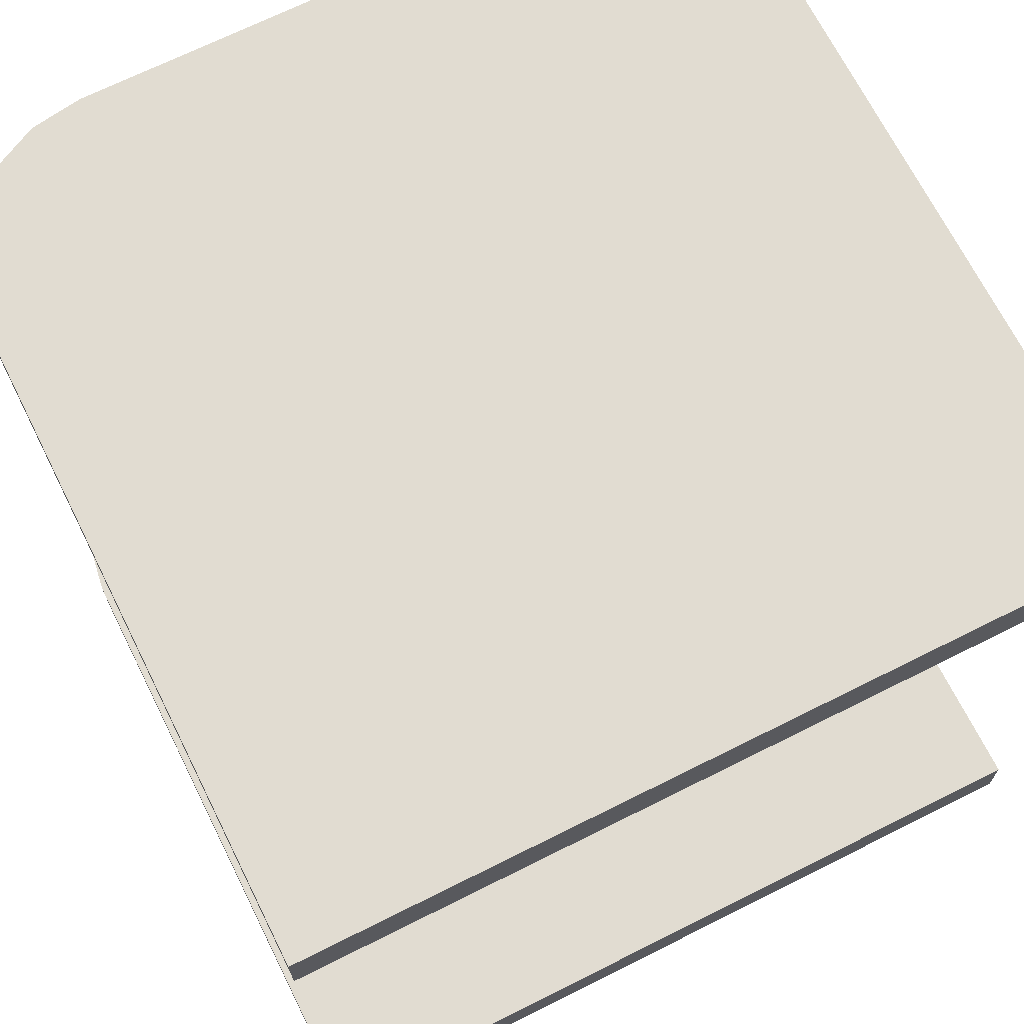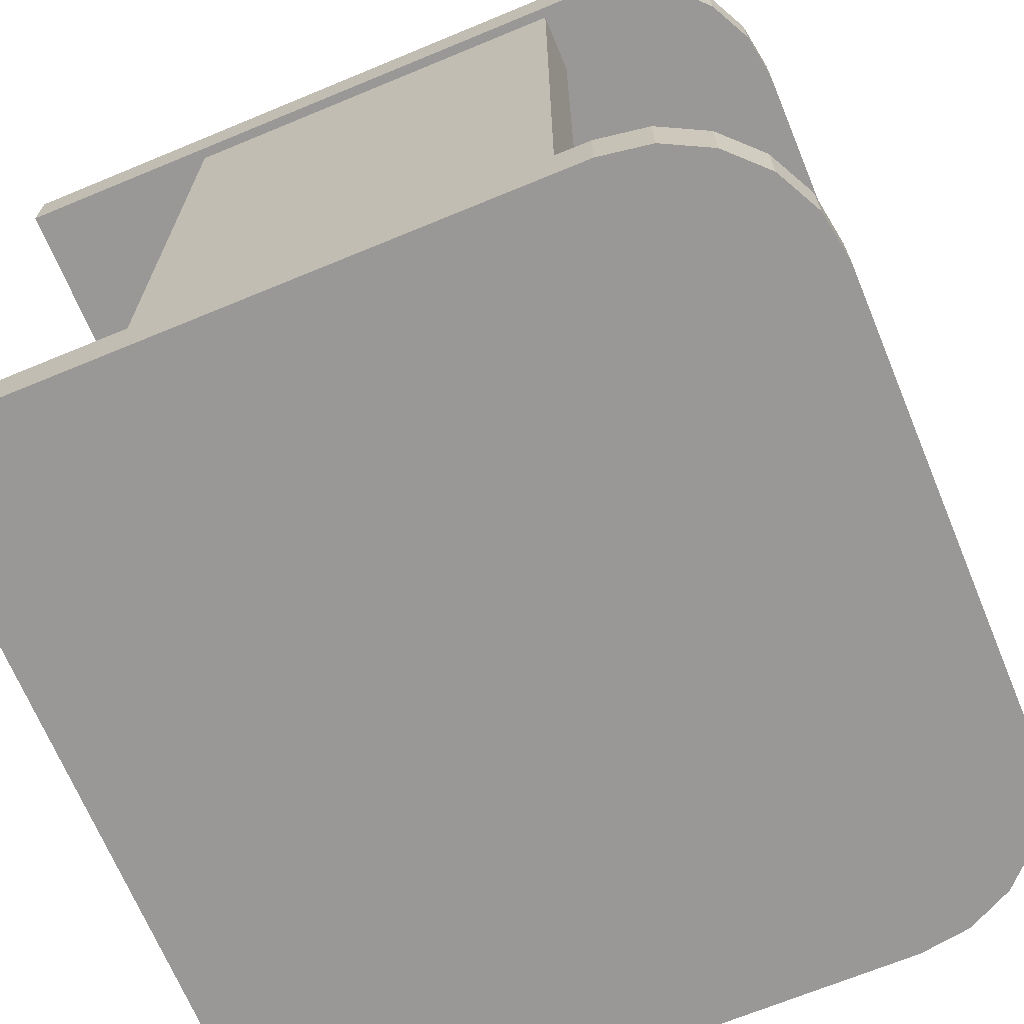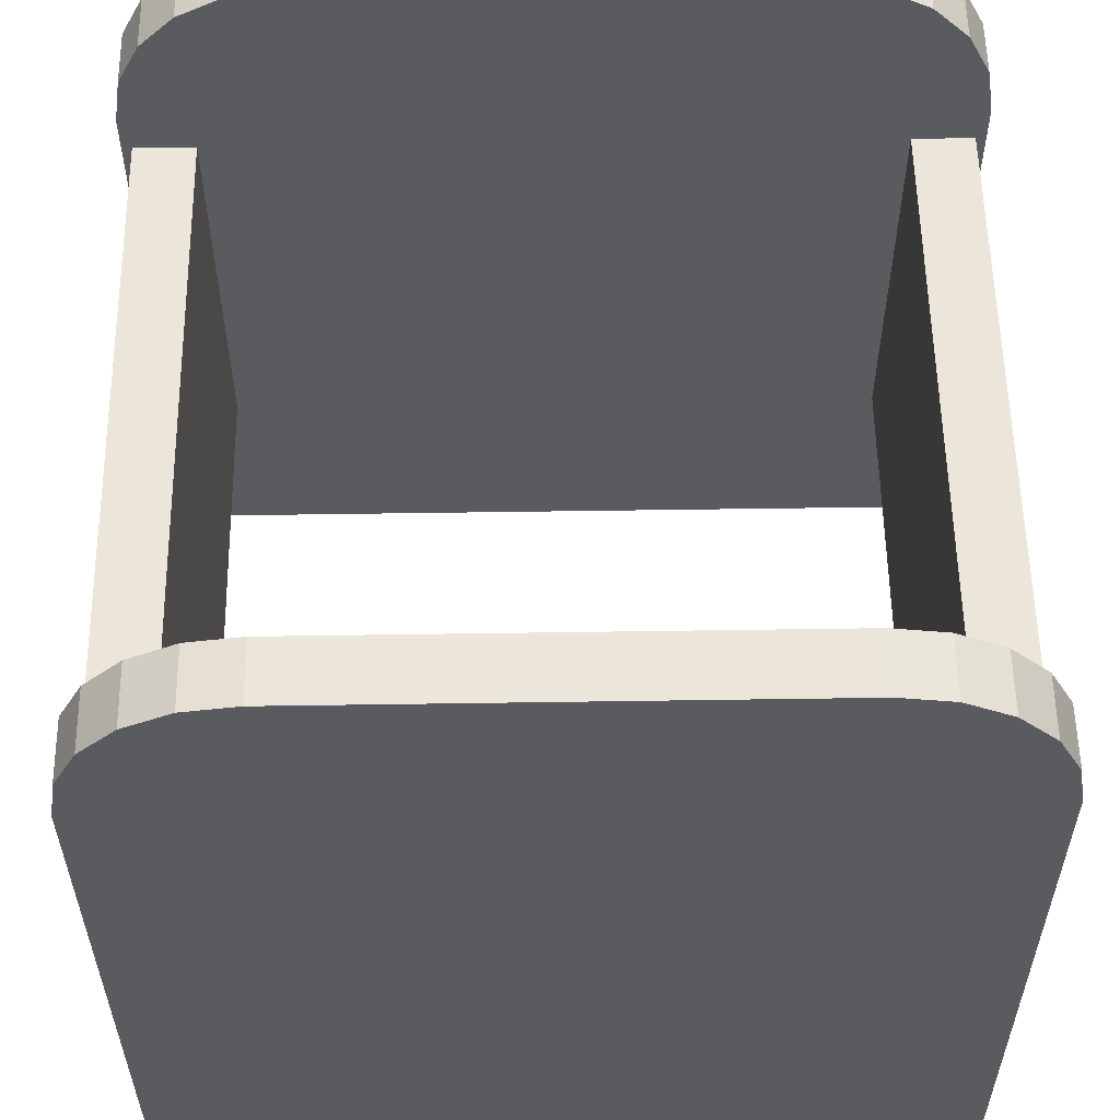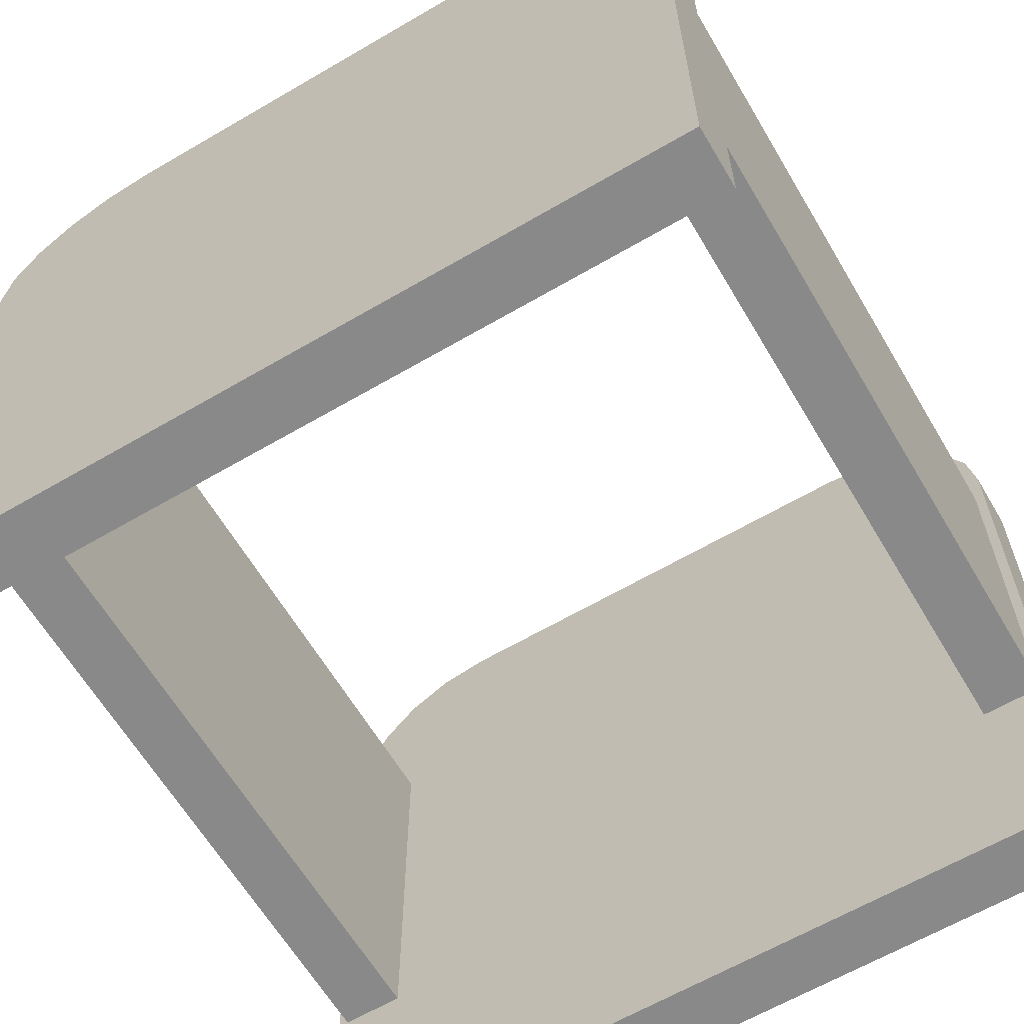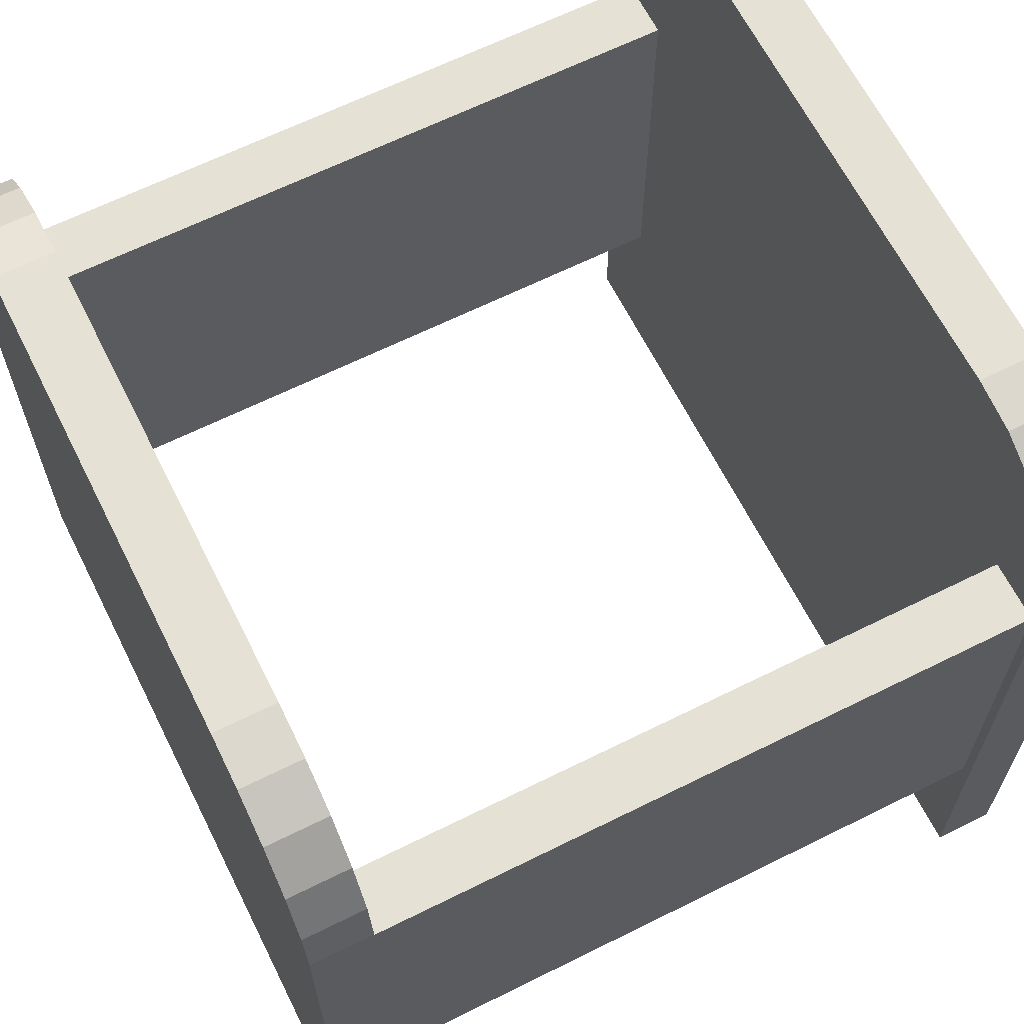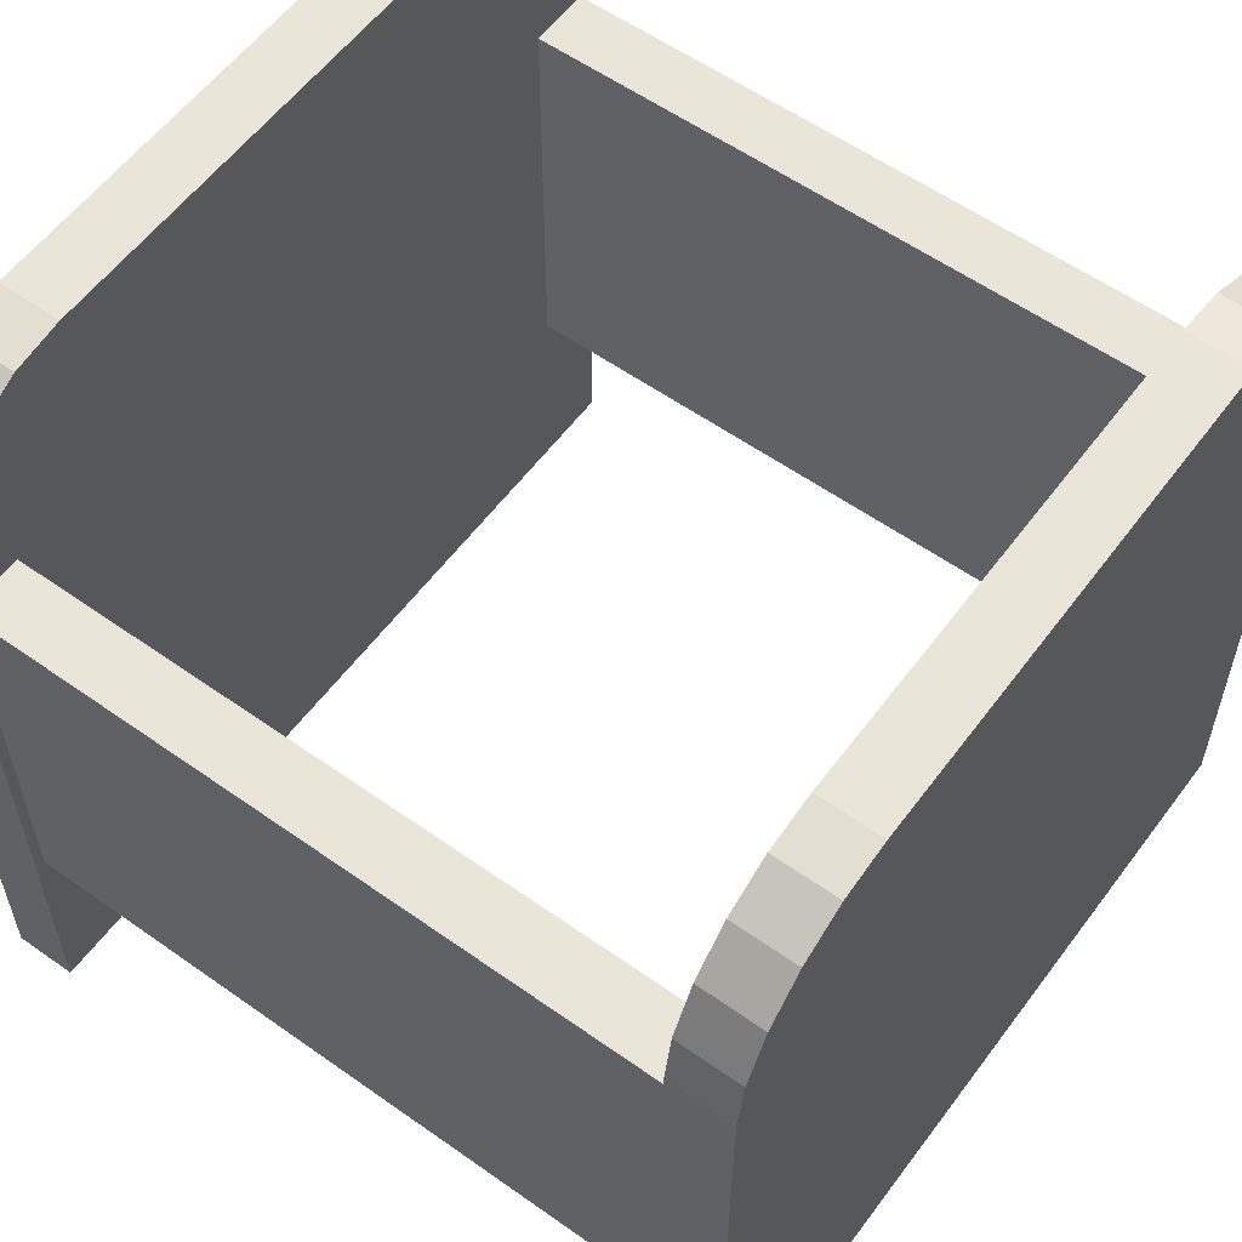
<metadata>
{"format":"obj","ext":"obj","renderer":"f3d","projection":"perspective","resolution":1024,"background":"white","views":[{"elev":69.2,"azim":-26.6,"up":"+Z"},{"elev":-68.6,"azim":112.5,"up":"+Z"},{"elev":56.4,"azim":179.1,"up":"+Y"},{"elev":-63.1,"azim":30.6,"up":"+Y"},{"elev":64.7,"azim":63.4,"up":"+Y"},{"elev":57.7,"azim":-53.7,"up":"+Y"}]}
</metadata>
<code>
o Cube.002
v 1 -1 0.825
v 1 -1 0.975
v -1 -1 0.825
v -1 -1 0.975
v 1 -1 -0.975
v 1 -1 -0.825
v -1 -1 -0.975
v -1 -1 -0.825
v 0.825 -0.5 0.8365
v 0.825 0.5 0.8365
v 0.825 -0.5 -0.8365
v 0.825 0.5 -0.8365
v 0.975 -0.5 0.8365
v 0.975 0.5 0.8365
v 0.975 -0.5 -0.8365
v 0.975 0.5 -0.8365
v -0.975 -0.5 0.8365
v -0.975 0.5 0.8365
v -0.975 -0.5 -0.8365
v -0.975 0.5 -0.8365
v -0.825 -0.5 0.8365
v -0.825 0.5 0.8365
v -0.825 -0.5 -0.8365
v -0.825 0.5 -0.8365
v 0.5924 1 0.825
v 1 0.5924 0.825
v 0.7184 0.9801 0.825
v 0.832 0.9222 0.825
v 0.9222 0.832 0.825
v 0.9801 0.7184 0.825
v 1 0.5924 0.975
v 0.5924 1 0.975
v 0.9801 0.7184 0.975
v 0.9222 0.832 0.975
v 0.832 0.9222 0.975
v 0.7184 0.9801 0.975
v -1 0.5924 0.825
v -0.5924 1 0.825
v -0.9801 0.7184 0.825
v -0.9222 0.832 0.825
v -0.832 0.9222 0.825
v -0.7184 0.9801 0.825
v -0.5924 1 0.975
v -1 0.5924 0.975
v -0.7184 0.9801 0.975
v -0.832 0.9222 0.975
v -0.9222 0.832 0.975
v -0.9801 0.7184 0.975
v 0.5924 1 -0.975
v 1 0.5924 -0.975
v 0.7184 0.9801 -0.975
v 0.832 0.9222 -0.975
v 0.9222 0.832 -0.975
v 0.9801 0.7184 -0.975
v 1 0.5924 -0.825
v 0.5924 1 -0.825
v 0.9801 0.7184 -0.825
v 0.9222 0.832 -0.825
v 0.832 0.9222 -0.825
v 0.7184 0.9801 -0.825
v -1 0.5924 -0.975
v -0.5924 1 -0.975
v -0.9801 0.7184 -0.975
v -0.9222 0.832 -0.975
v -0.832 0.9222 -0.975
v -0.7184 0.9801 -0.975
v -0.5924 1 -0.825
v -1 0.5924 -0.825
v -0.7184 0.9801 -0.825
v -0.832 0.9222 -0.825
v -0.9222 0.832 -0.825
v -0.9801 0.7184 -0.825
v 0 1 0.825
v 0 1 0.975
v 0 1 -0.975
v 0 1 -0.825
f 45 47 44
f 44 3 4
f 51 53 50
f 1 4 3
f 26 2 1
f 69 71 68
f 68 7 8
f 5 8 7
f 73 32 25
f 50 6 5
f 10 11 9
f 16 13 15
f 15 9 11
f 12 14 16
f 18 19 17
f 24 21 23
f 23 17 19
f 20 22 24
f 32 27 25
f 36 28 27
f 35 29 28
f 34 30 29
f 33 26 30
f 38 45 43
f 42 46 45
f 41 47 46
f 40 48 47
f 39 44 48
f 56 51 49
f 60 52 51
f 59 53 52
f 58 54 53
f 57 50 54
f 62 69 67
f 66 70 69
f 65 71 70
f 64 72 71
f 63 68 72
f 27 29 26
f 62 76 75
f 38 74 73
f 75 56 49
f 4 2 74
f 2 31 74
f 31 33 34
f 34 35 36
f 36 32 31
f 32 74 31
f 74 43 44
f 43 45 44
f 45 46 47
f 47 48 44
f 44 4 74
f 31 34 36
f 44 37 3
f 5 7 75
f 7 61 75
f 61 63 64
f 64 65 66
f 66 62 61
f 62 75 61
f 75 49 50
f 49 51 50
f 51 52 53
f 53 54 50
f 50 5 75
f 61 64 66
f 1 2 4
f 26 31 2
f 8 6 76
f 6 55 76
f 55 57 58
f 58 59 60
f 60 56 55
f 56 76 55
f 76 67 68
f 67 69 68
f 69 70 71
f 71 72 68
f 68 8 76
f 55 58 60
f 68 61 7
f 5 6 8
f 73 74 32
f 50 55 6
f 10 12 11
f 16 14 13
f 15 13 9
f 12 10 14
f 18 20 19
f 24 22 21
f 23 21 17
f 20 18 22
f 32 36 27
f 36 35 28
f 35 34 29
f 34 33 30
f 33 31 26
f 38 42 45
f 42 41 46
f 41 40 47
f 40 39 48
f 39 37 44
f 56 60 51
f 60 59 52
f 59 58 53
f 58 57 54
f 57 55 50
f 62 66 69
f 66 65 70
f 65 64 71
f 64 63 72
f 63 61 68
f 1 3 73
f 3 37 73
f 37 39 40
f 40 41 42
f 42 38 37
f 38 73 37
f 73 25 26
f 25 27 26
f 27 28 29
f 29 30 26
f 26 1 73
f 37 40 42
f 62 67 76
f 38 43 74
f 75 76 56

</code>
